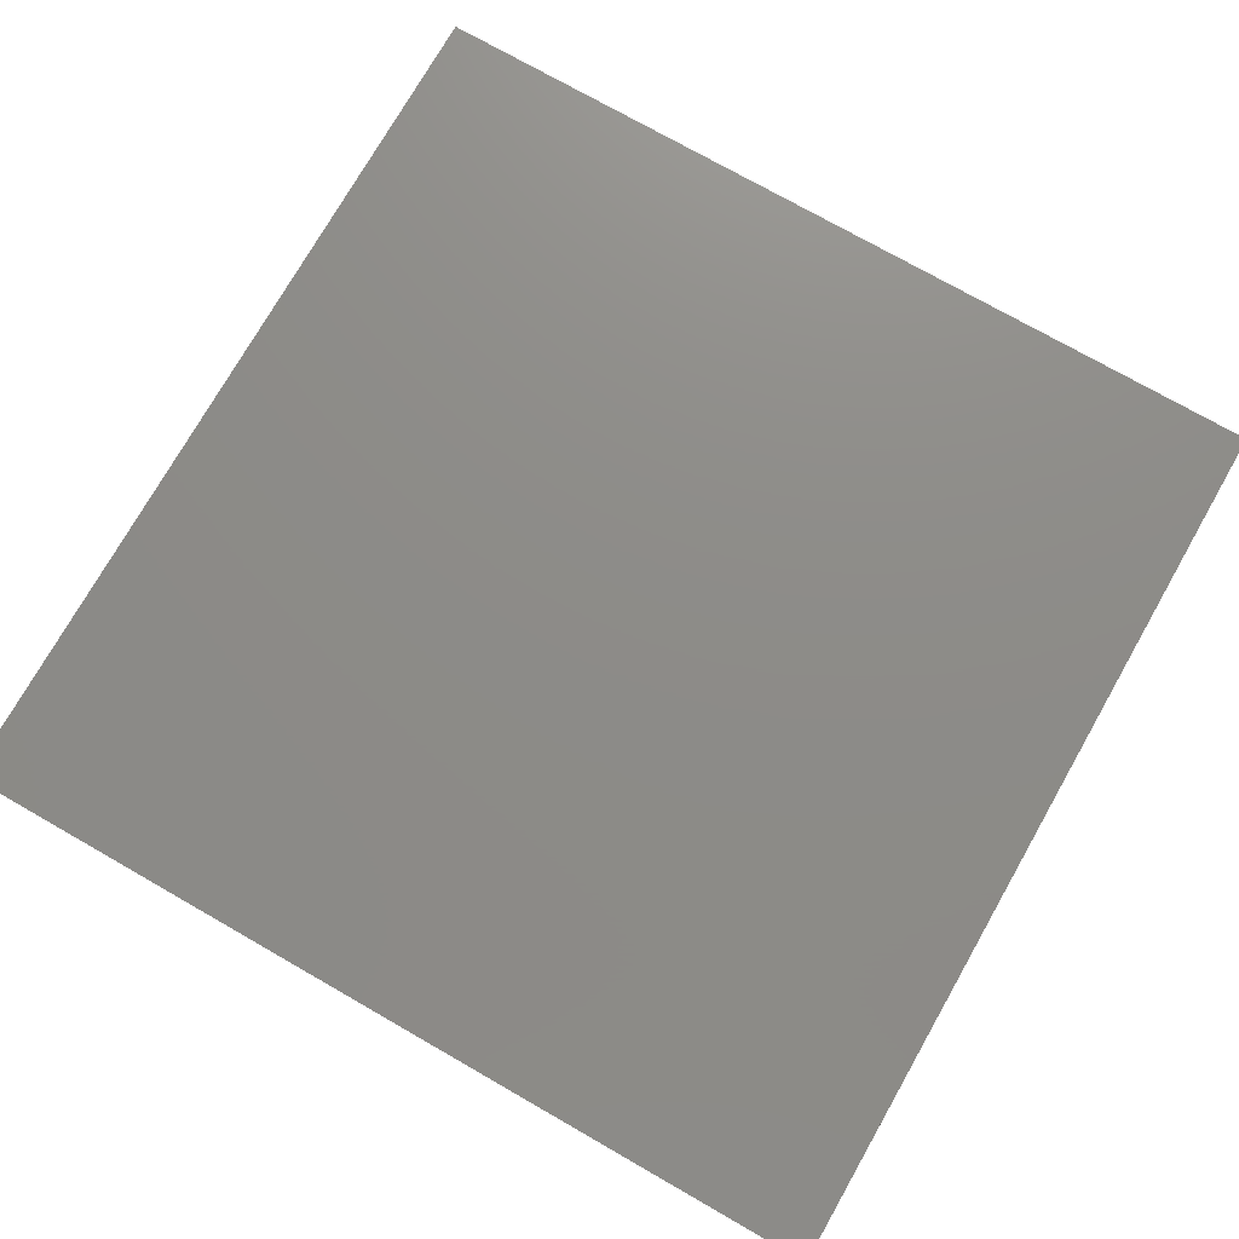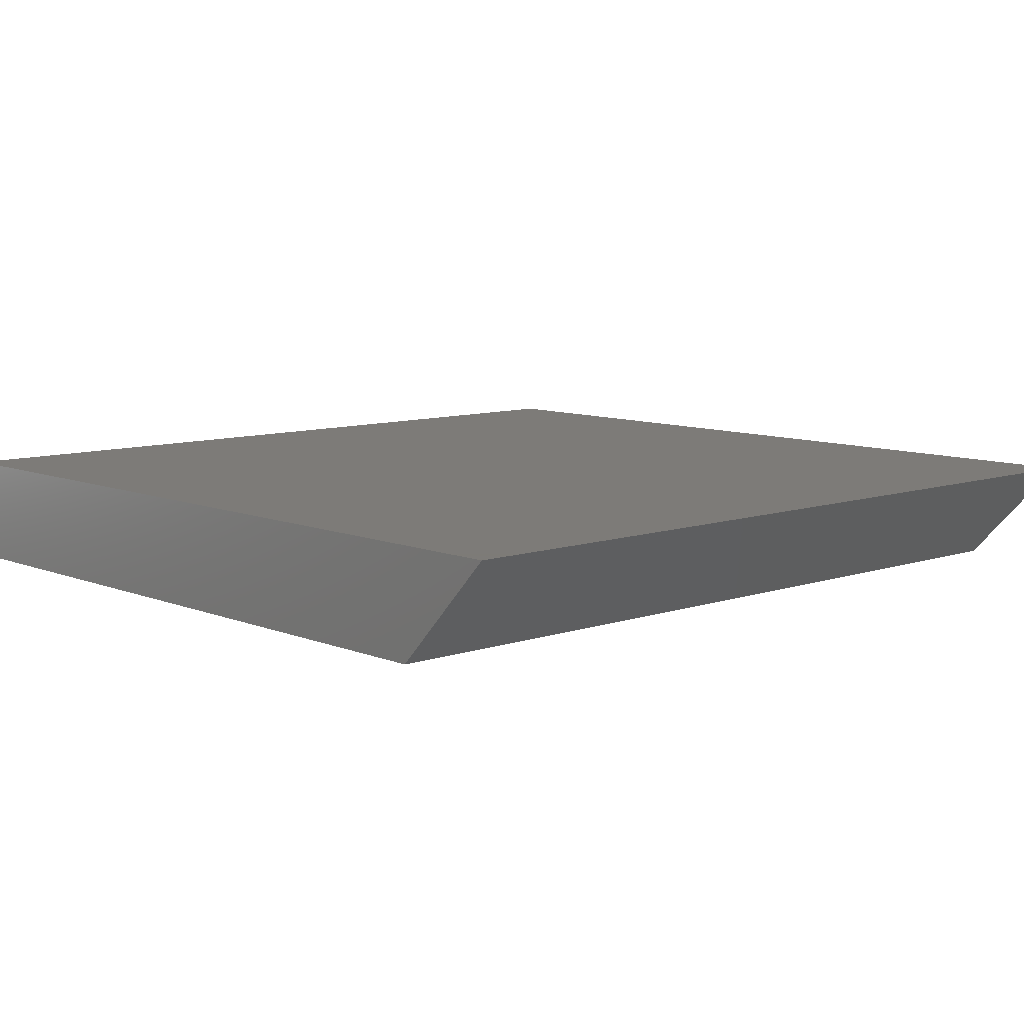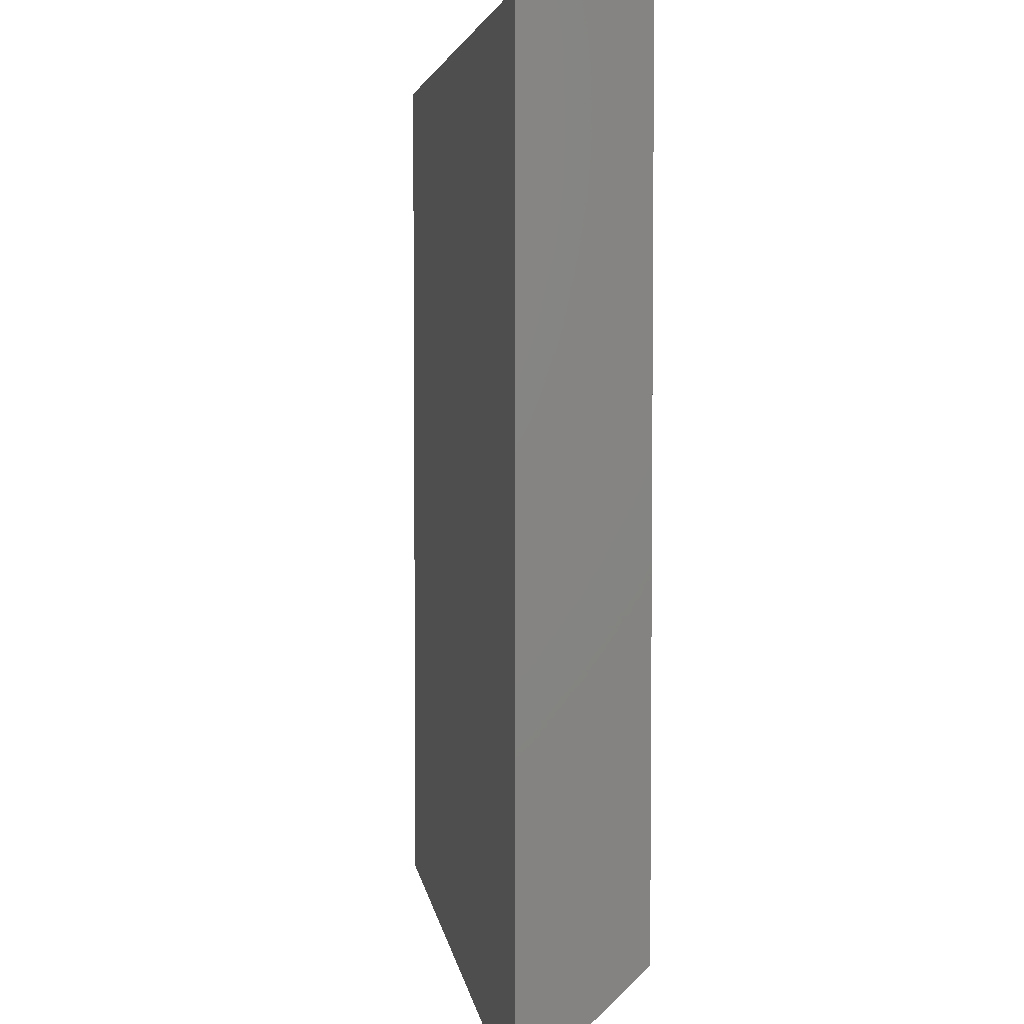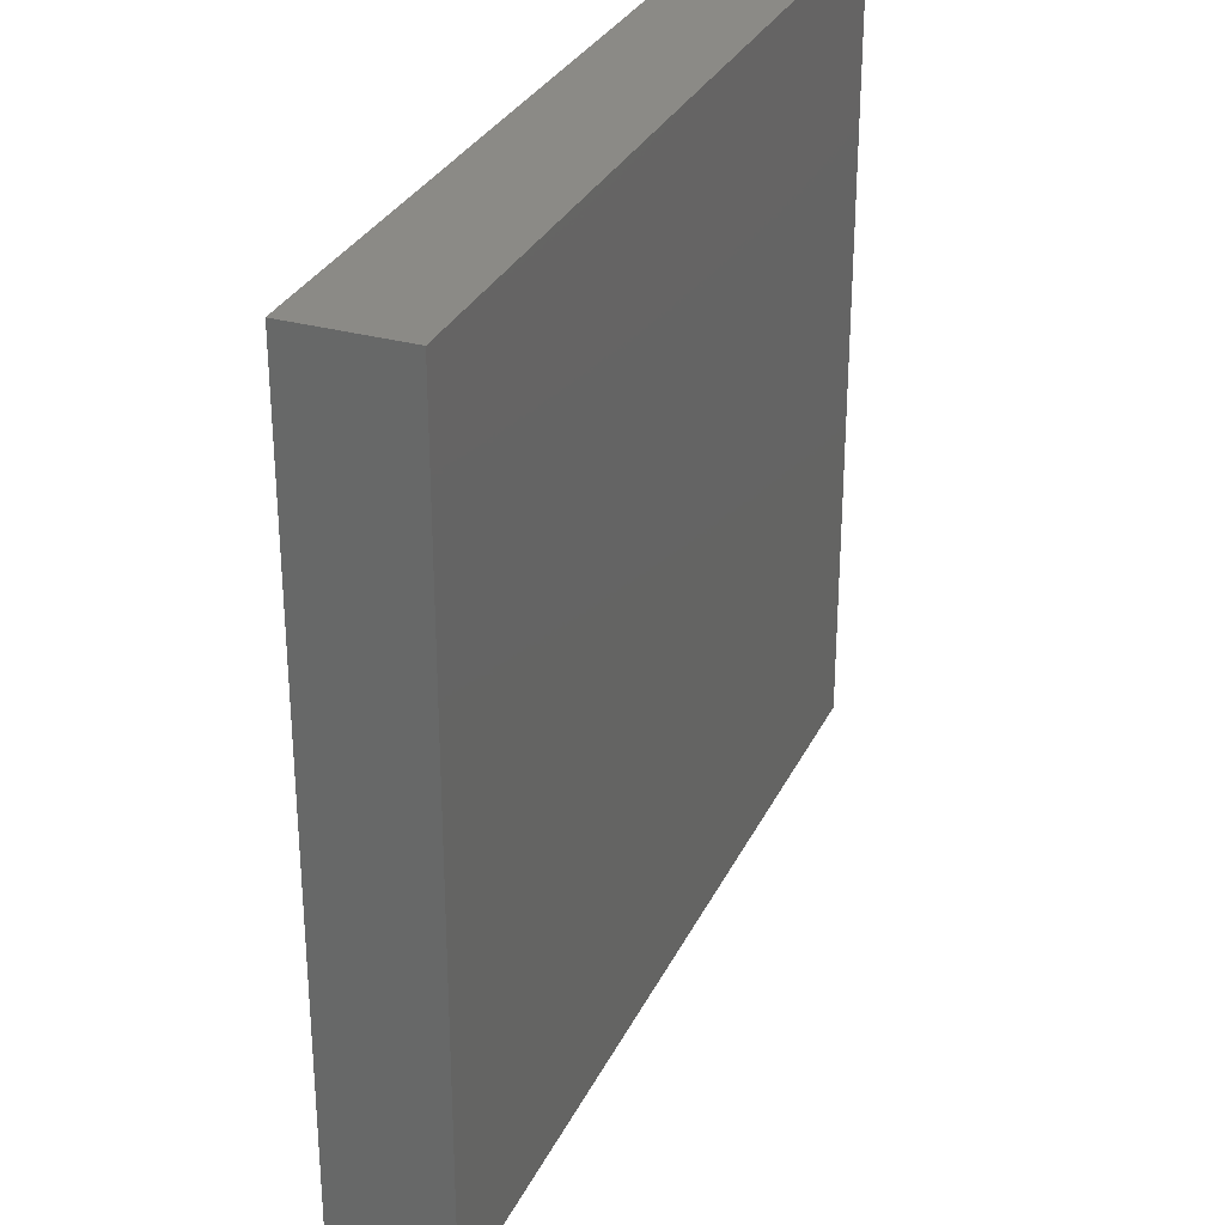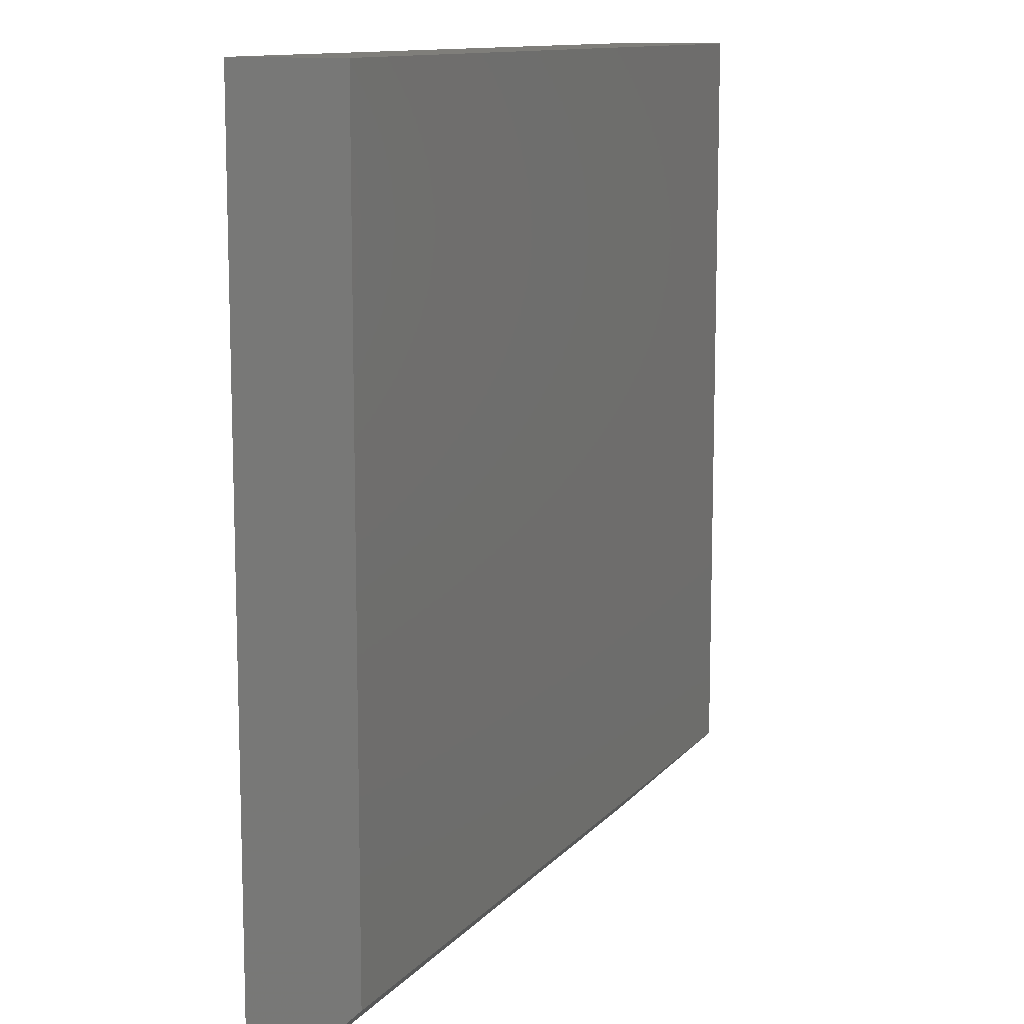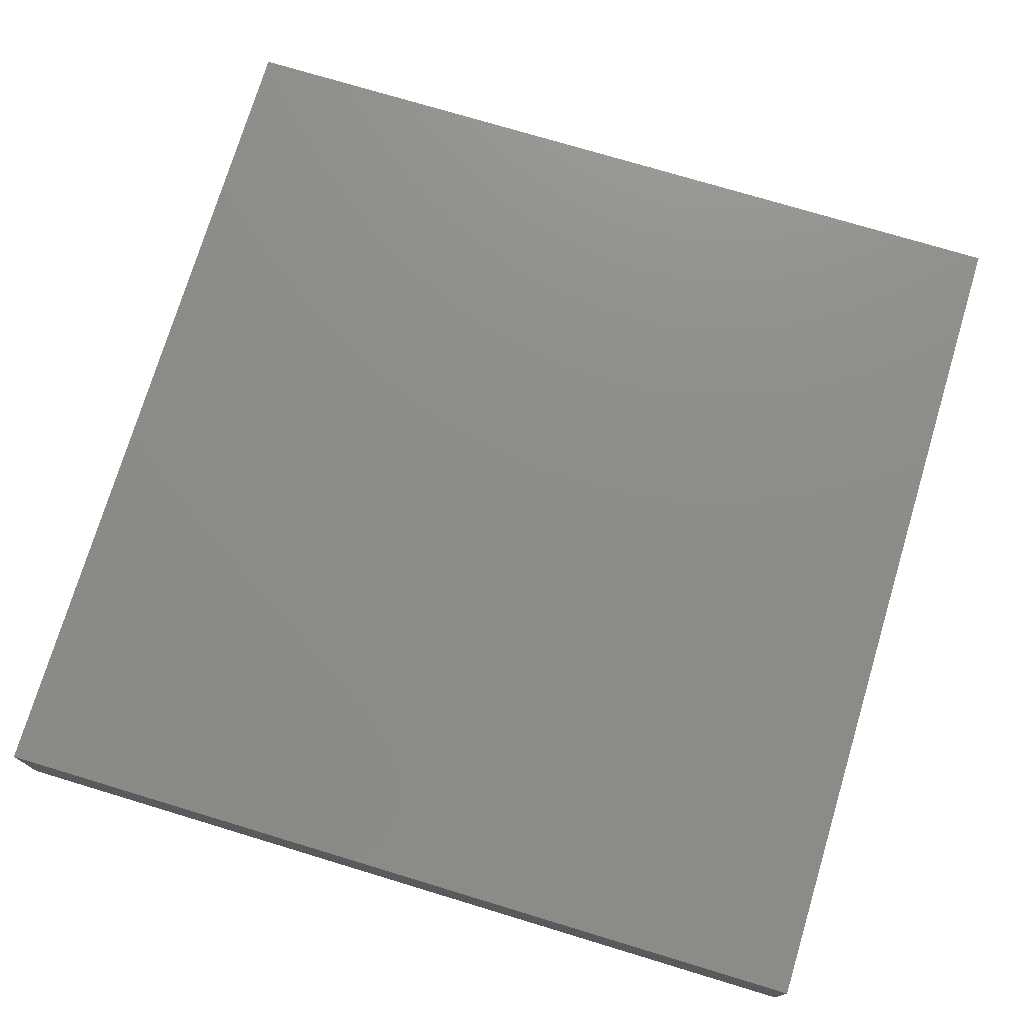
<metadata>
{"format":"stl","ext":"stl","renderer":"f3d","projection":"perspective","resolution":1024,"background":"white","views":[{"elev":75.1,"azim":29.7,"up":"+Z"},{"elev":8.9,"azim":-42.6,"up":"+Z"},{"elev":4.2,"azim":82.6,"up":"+Y"},{"elev":30.4,"azim":112.0,"up":"+Y"},{"elev":11.4,"azim":113.4,"up":"+Y"},{"elev":74.8,"azim":-163.2,"up":"+Z"}]}
</metadata>
<code>
# stl→obj: 8 verts, 12 faces
v -0.75 -0.5703 0
v -0.75 0.75 0
v 0.75 -0.5703 0
v 0.75 0.75 0
v -0.75 0.75 0.1875
v -0.75 -0.75 0.1875
v 0.75 -0.75 0.1875
v 0.75 0.75 0.1875
f 1 2 3
f 3 2 4
f 5 2 6
f 6 2 1
f 7 3 8
f 8 3 4
f 6 7 5
f 5 7 8
f 6 1 7
f 7 1 3
f 8 4 5
f 5 4 2

</code>
